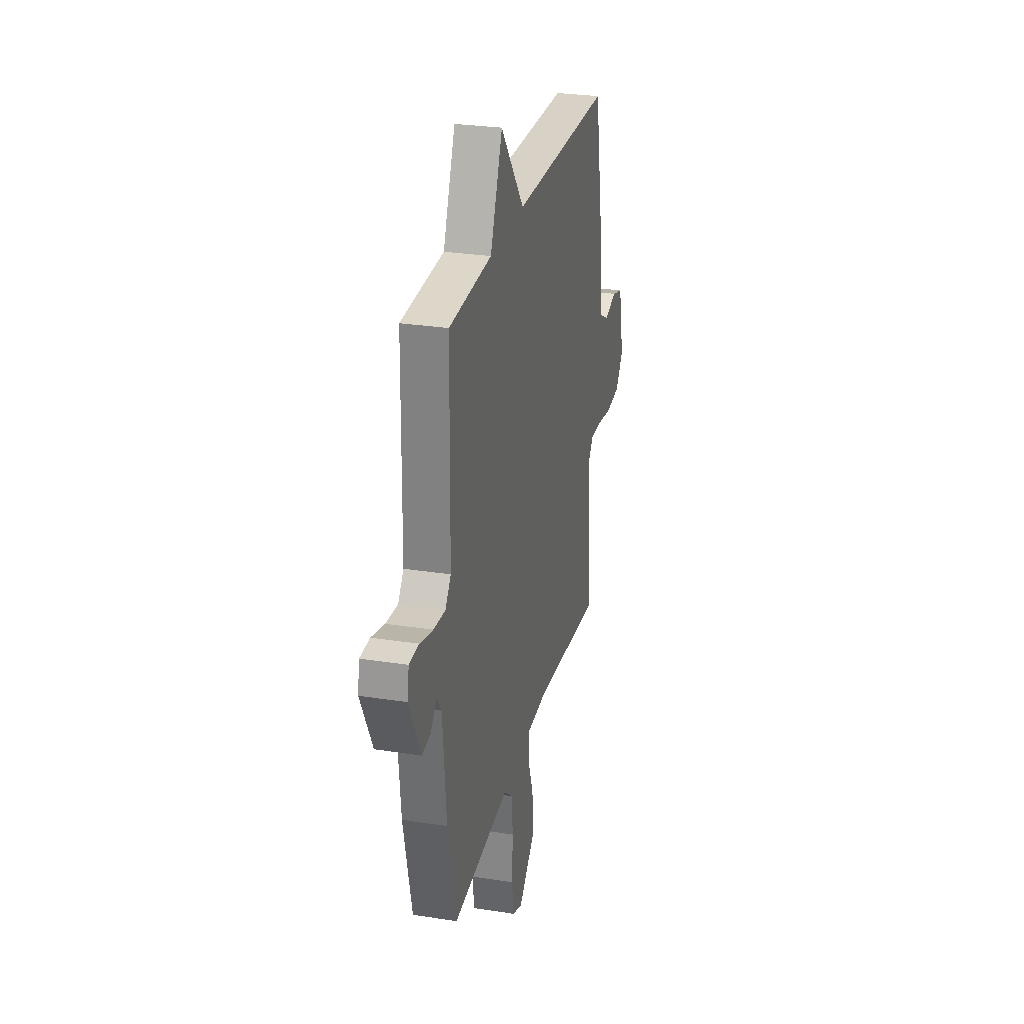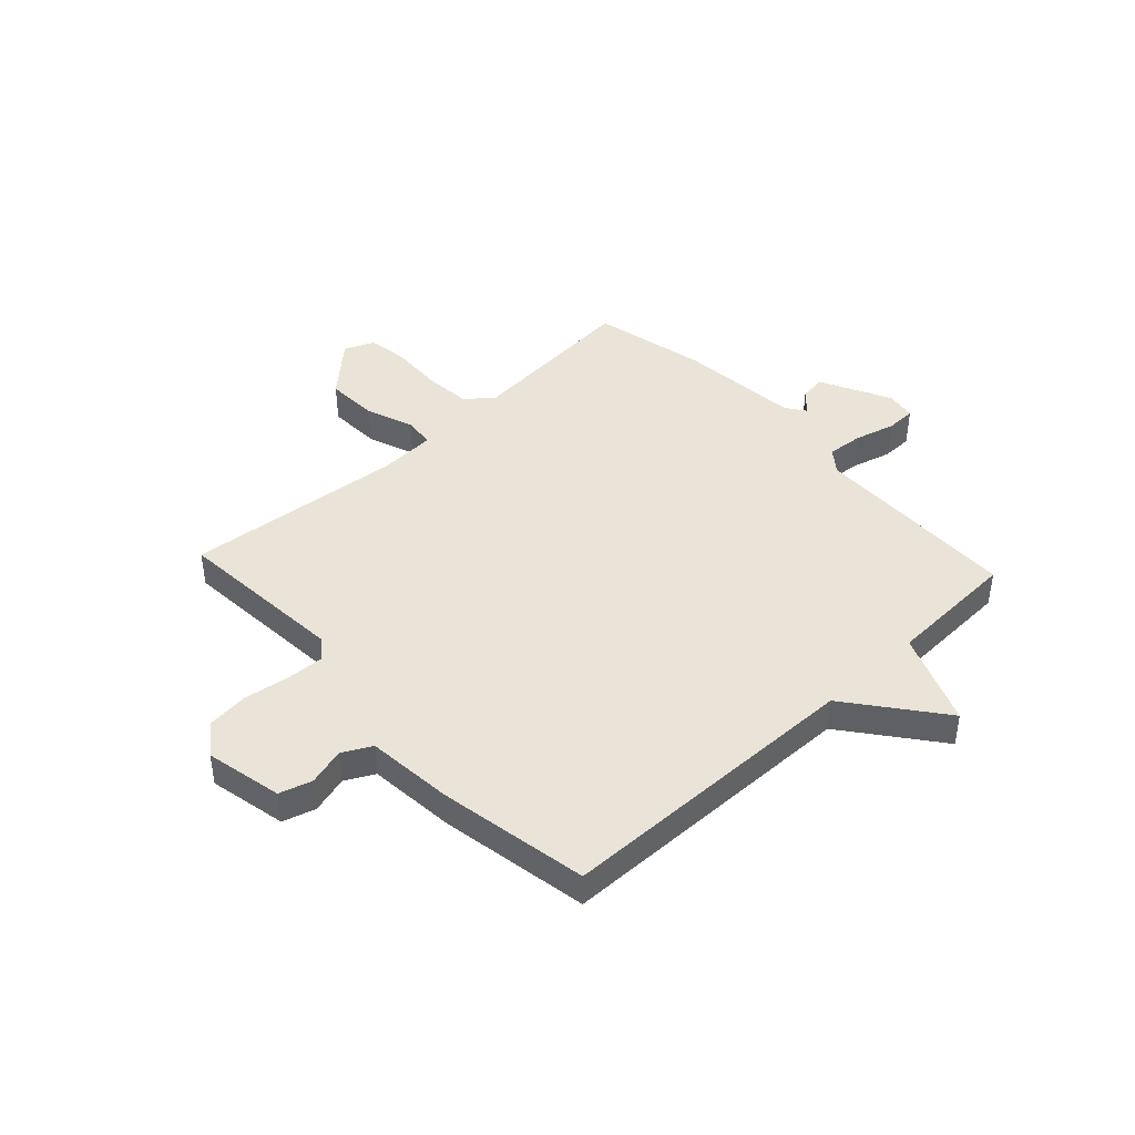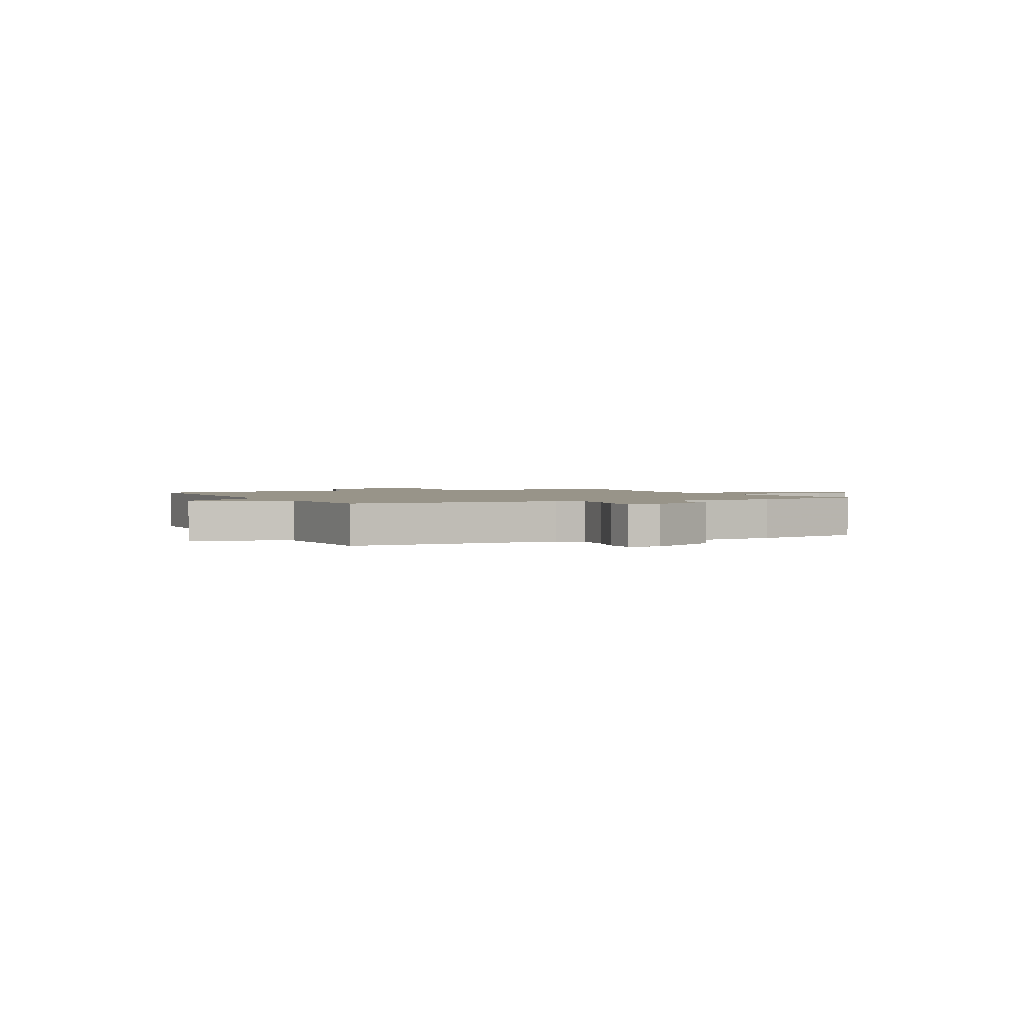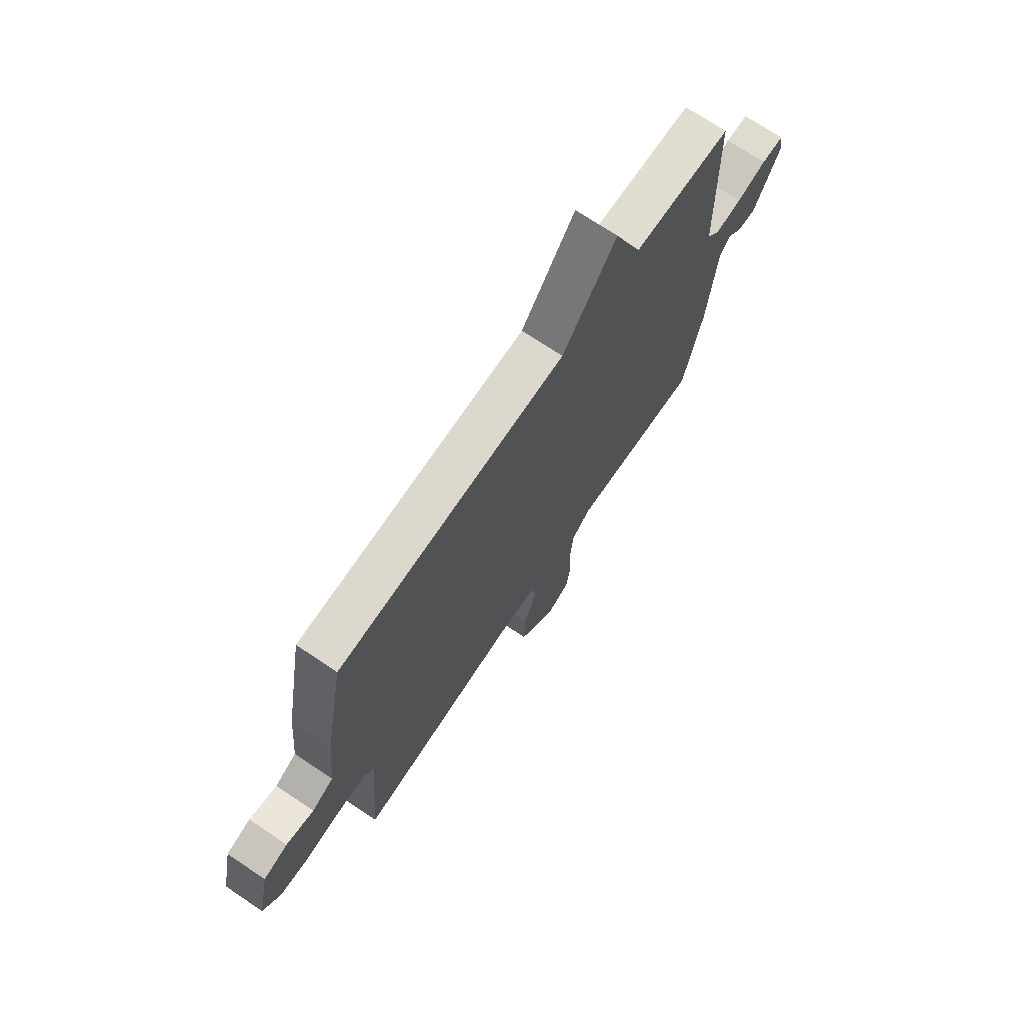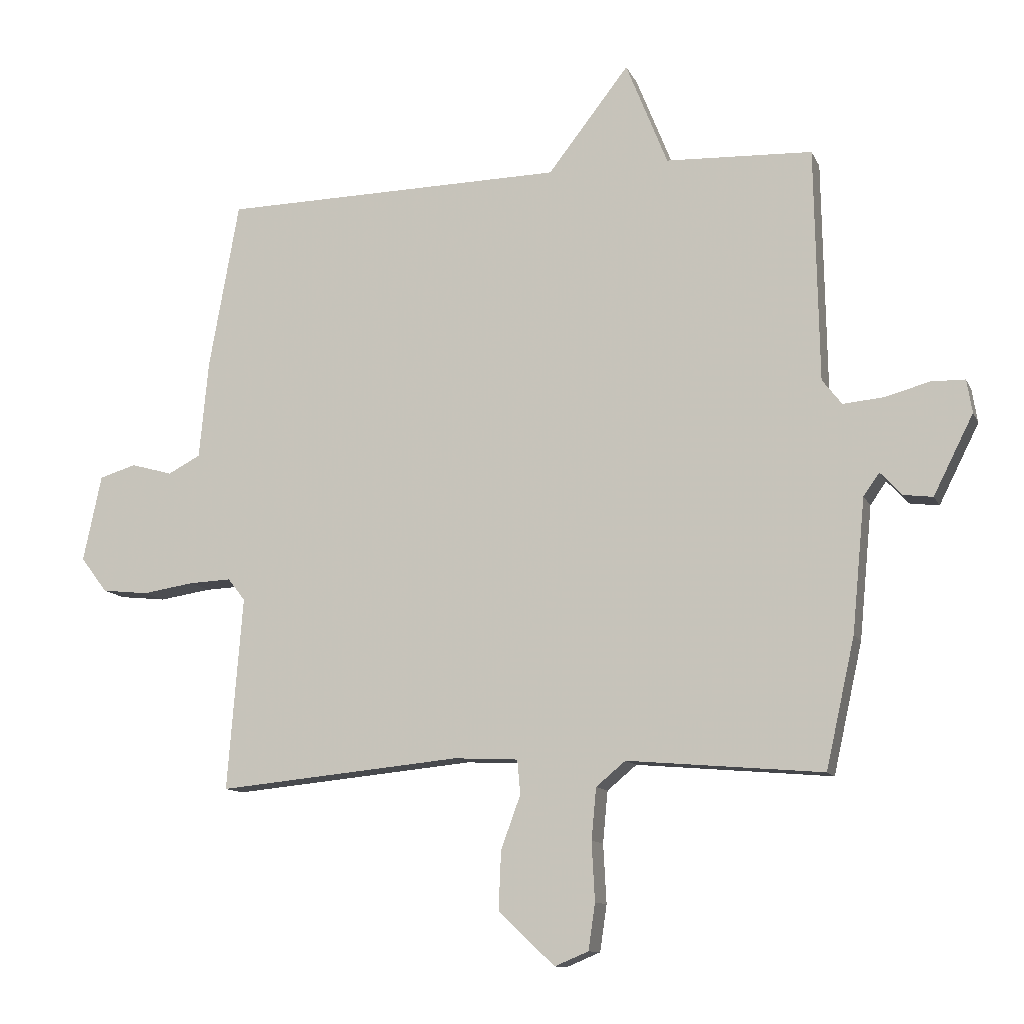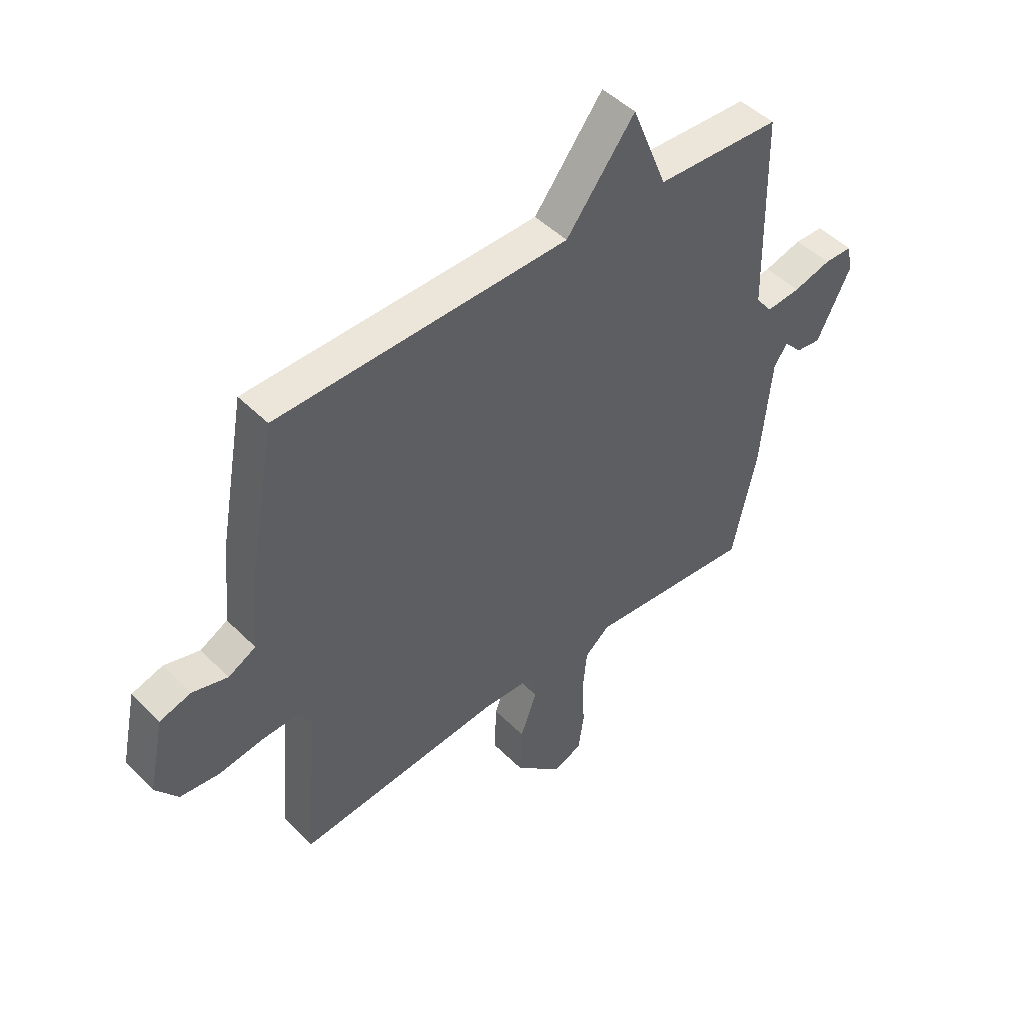
<metadata>
{"format":"obj","ext":"obj","renderer":"f3d","projection":"perspective","resolution":1024,"background":"white","views":[{"elev":28.1,"azim":103.4,"up":"+Z"},{"elev":43.5,"azim":-42.9,"up":"+Y"},{"elev":1.7,"azim":63.6,"up":"+Y"},{"elev":71.3,"azim":-56.1,"up":"+Z"},{"elev":-11.3,"azim":17.1,"up":"+Z"},{"elev":47.1,"azim":-41.8,"up":"+Z"}]}
</metadata>
<code>
v -0.5 0.07 0.5
v 0.061 0.07 0.51
v 0.193 0.07 0.68
v 0.261 0.07 0.51
v 0.5 0.07 0.5
v 0.507 0.07 0.12
v 0.539 0.07 0.079
v 0.605 0.07 0.085
v 0.678 0.07 0.105
v 0.733 0.07 0.104
v 0.742 0.07 0.05
v 0.677 0.07 -0.079
v 0.629 0.07 -0.073
v 0.594 0.07 -0.035
v 0.568 0.07 -0.072
v 0.547 0.07 -0.289
v 0.5 0.07 -0.5
v 0.181 0.07 -0.473
v 0.133 0.07 -0.513
v 0.125 0.07 -0.597
v 0.13 0.07 -0.693
v 0.119 0.07 -0.768
v 0.064 0.07 -0.791
v -0.028 0.07 -0.705
v -0.024 0.07 -0.609
v 0.008 0.07 -0.522
v 0.003 0.07 -0.466
v -0.102 0.07 -0.461
v -0.5 0.07 -0.5
v -0.475 0.07 -0.185
v -0.503 0.07 -0.149
v -0.572 0.07 -0.152
v -0.656 0.07 -0.165
v -0.732 0.07 -0.157
v -0.775 0.07 -0.1
v -0.745 0.07 0.041
v -0.685 0.07 0.059
v -0.617 0.07 0.04
v -0.564 0.07 0.068
v -0.549 0.07 0.227
v -0.5 0 0.5
v 0.061 0 0.51
v 0.193 0 0.68
v 0.261 0 0.51
v 0.5 0 0.5
v 0.507 0 0.12
v 0.539 0 0.079
v 0.605 0 0.085
v 0.678 0 0.105
v 0.733 0 0.104
v 0.742 0 0.05
v 0.677 0 -0.079
v 0.629 0 -0.073
v 0.594 0 -0.035
v 0.568 0 -0.072
v 0.547 0 -0.289
v 0.5 0 -0.5
v 0.181 0 -0.473
v 0.133 0 -0.513
v 0.125 0 -0.597
v 0.13 0 -0.693
v 0.119 0 -0.768
v 0.064 0 -0.791
v -0.028 0 -0.705
v -0.024 0 -0.609
v 0.008 0 -0.522
v 0.003 0 -0.466
v -0.102 0 -0.461
v -0.5 0 -0.5
v -0.475 0 -0.185
v -0.503 0 -0.149
v -0.572 0 -0.152
v -0.656 0 -0.165
v -0.732 0 -0.157
v -0.775 0 -0.1
v -0.745 0 0.041
v -0.685 0 0.059
v -0.617 0 0.04
v -0.564 0 0.068
v -0.549 0 0.227
f 39 40 1 2
f 36 37 38
f 35 36 38
f 34 35 38
f 33 34 38
f 32 33 38
f 31 32 38 39
f 30 31 39 2
f 2 3 4
f 30 2 4
f 29 30 4
f 28 29 4
f 24 25 26
f 23 24 26
f 22 23 26
f 21 22 26
f 20 21 26
f 19 20 26 27
f 18 19 27
f 15 16 17 18
f 27 28 4
f 18 27 4
f 15 18 4
f 14 15 4
f 12 13 14
f 11 12 14
f 10 11 14
f 9 10 14
f 8 9 14
f 4 5 6
f 14 4 6
f 14 6 7
f 7 8 14
f 42 41 80 79
f 78 77 76
f 78 76 75
f 78 75 74
f 78 74 73
f 78 73 72
f 79 78 72 71
f 42 79 71 70
f 44 43 42
f 44 42 70
f 44 70 69
f 44 69 68
f 66 65 64
f 66 64 63
f 66 63 62
f 66 62 61
f 66 61 60
f 67 66 60 59
f 67 59 58
f 58 57 56 55
f 44 68 67
f 44 67 58
f 44 58 55
f 44 55 54
f 54 53 52
f 54 52 51
f 54 51 50
f 54 50 49
f 54 49 48
f 46 45 44
f 46 44 54
f 47 46 54
f 54 48 47
f 1 41 42 2
f 2 42 43 3
f 3 43 44 4
f 4 44 45 5
f 5 45 46 6
f 6 46 47 7
f 7 47 48 8
f 8 48 49 9
f 9 49 50 10
f 10 50 51 11
f 11 51 52 12
f 12 52 53 13
f 13 53 54 14
f 14 54 55 15
f 15 55 56 16
f 16 56 57 17
f 17 57 58 18
f 18 58 59 19
f 19 59 60 20
f 20 60 61 21
f 21 61 62 22
f 22 62 63 23
f 23 63 64 24
f 24 64 65 25
f 25 65 66 26
f 26 66 67 27
f 27 67 68 28
f 28 68 69 29
f 29 69 70 30
f 30 70 71 31
f 31 71 72 32
f 32 72 73 33
f 33 73 74 34
f 34 74 75 35
f 35 75 76 36
f 36 76 77 37
f 37 77 78 38
f 38 78 79 39
f 39 79 80 40
f 40 80 41 1

</code>
